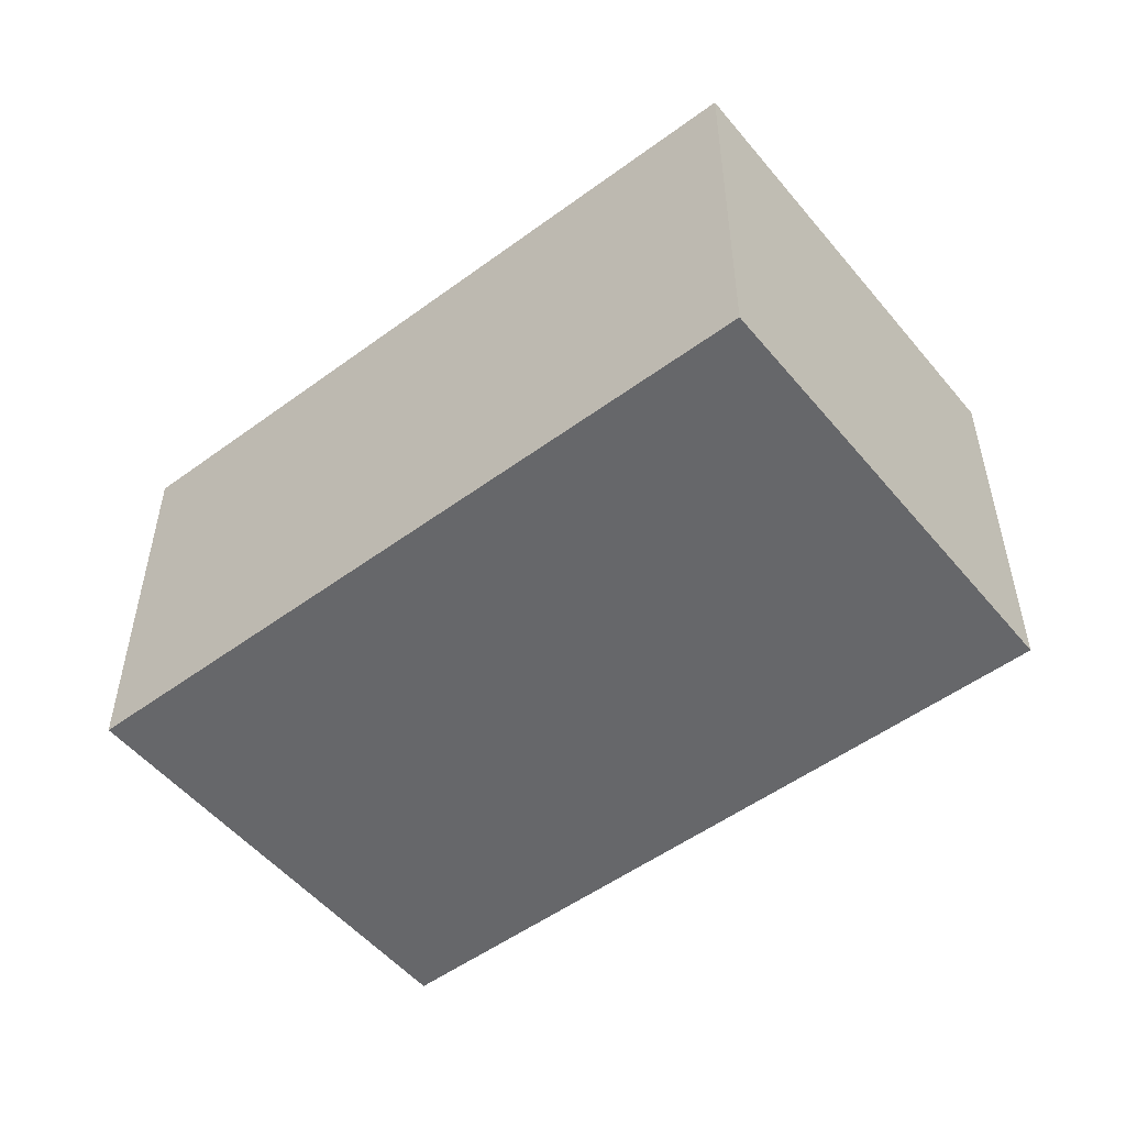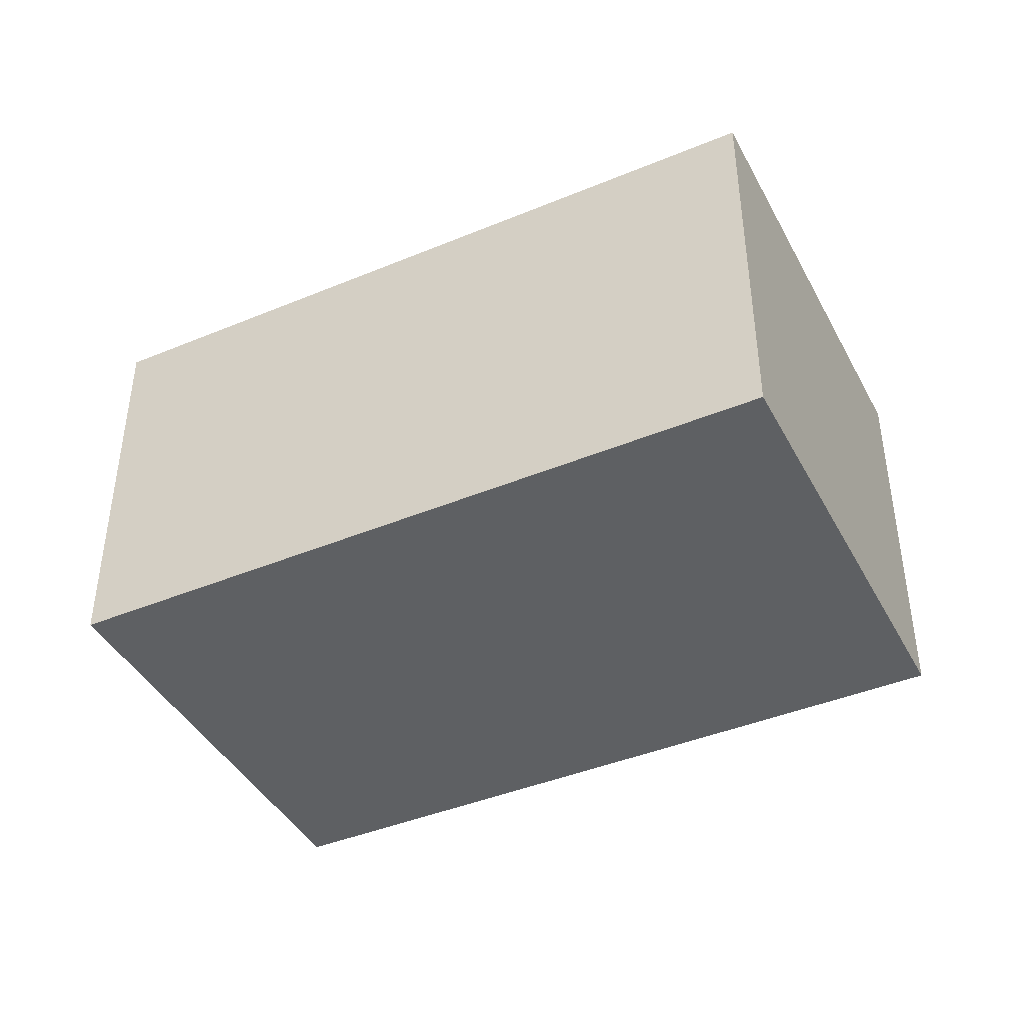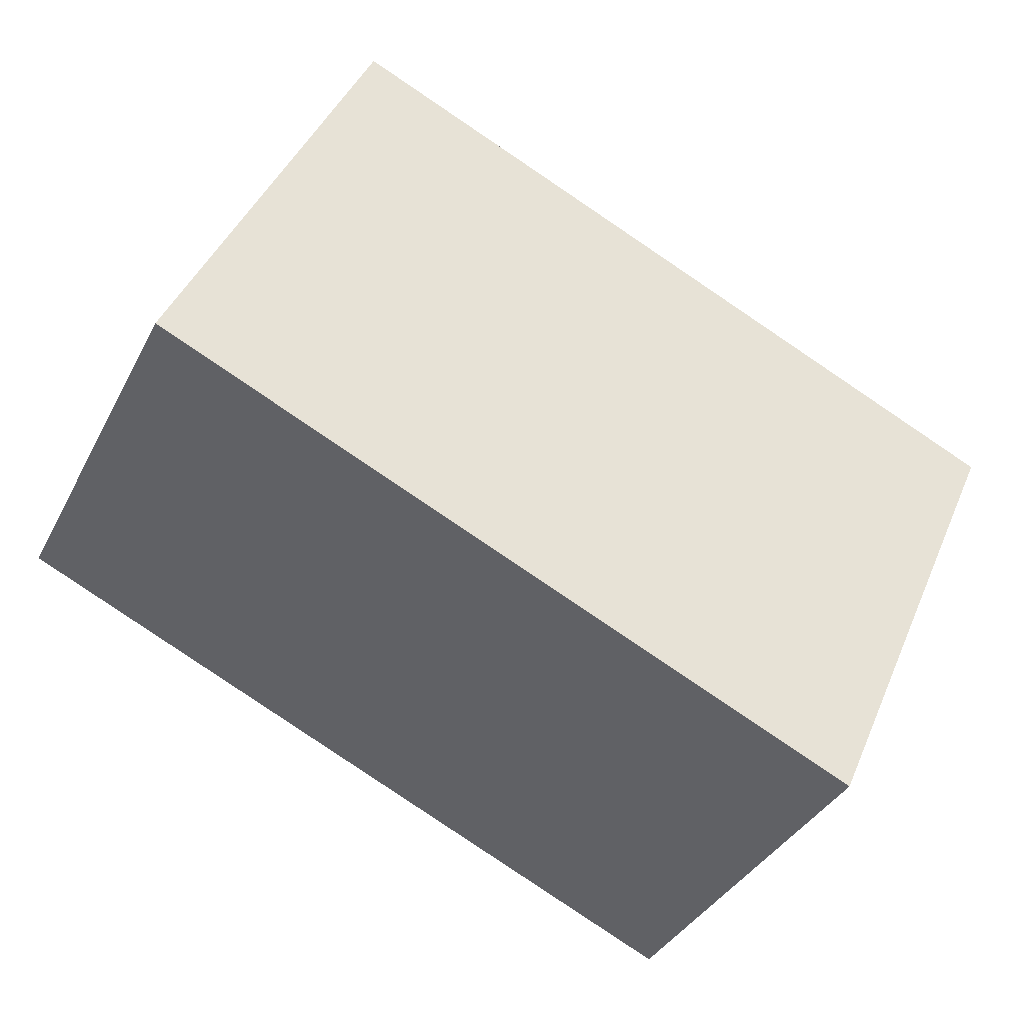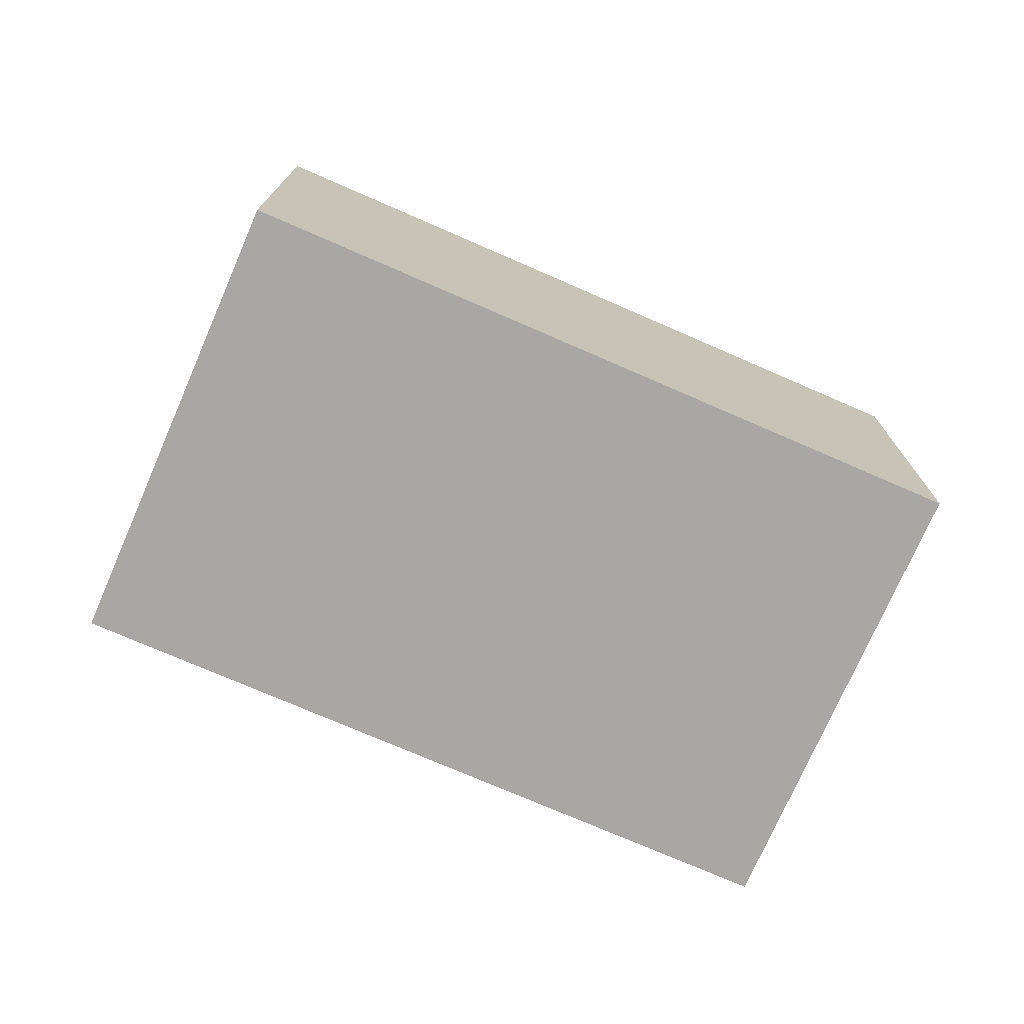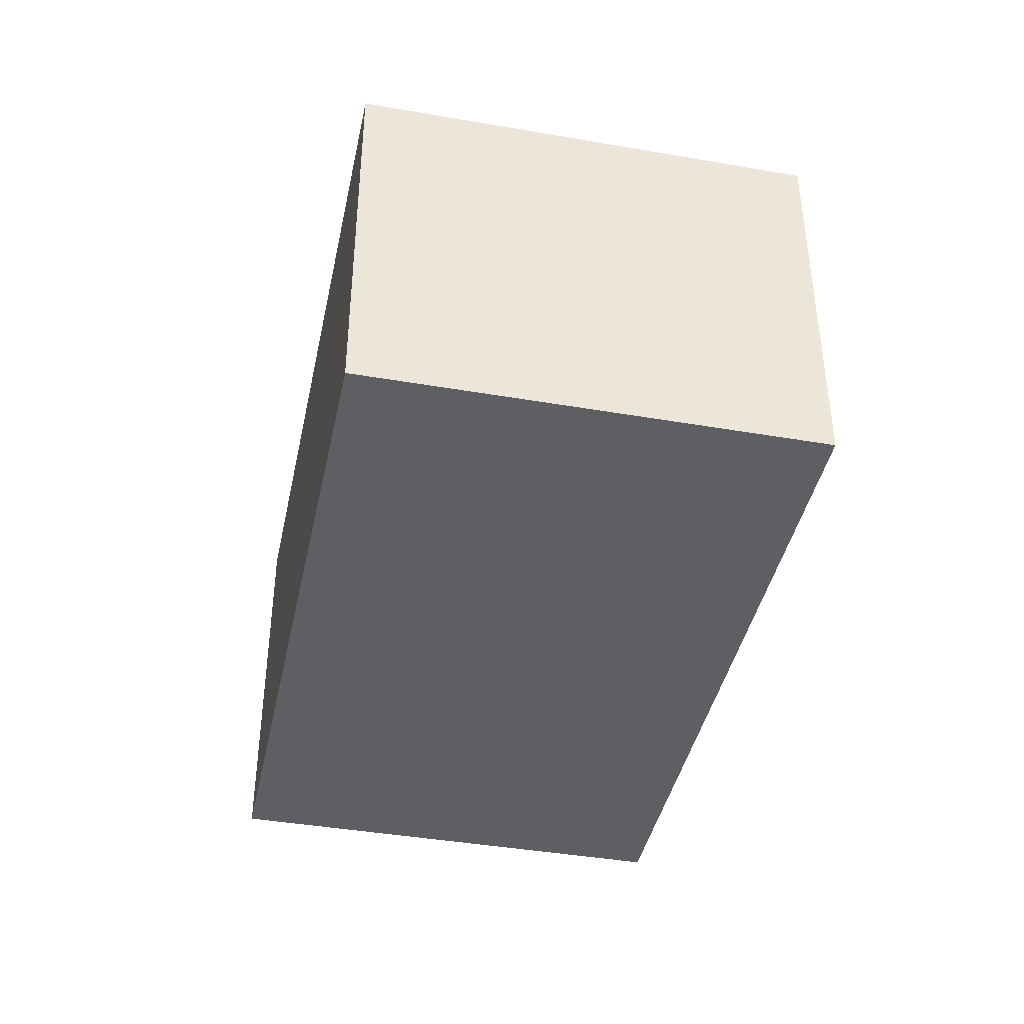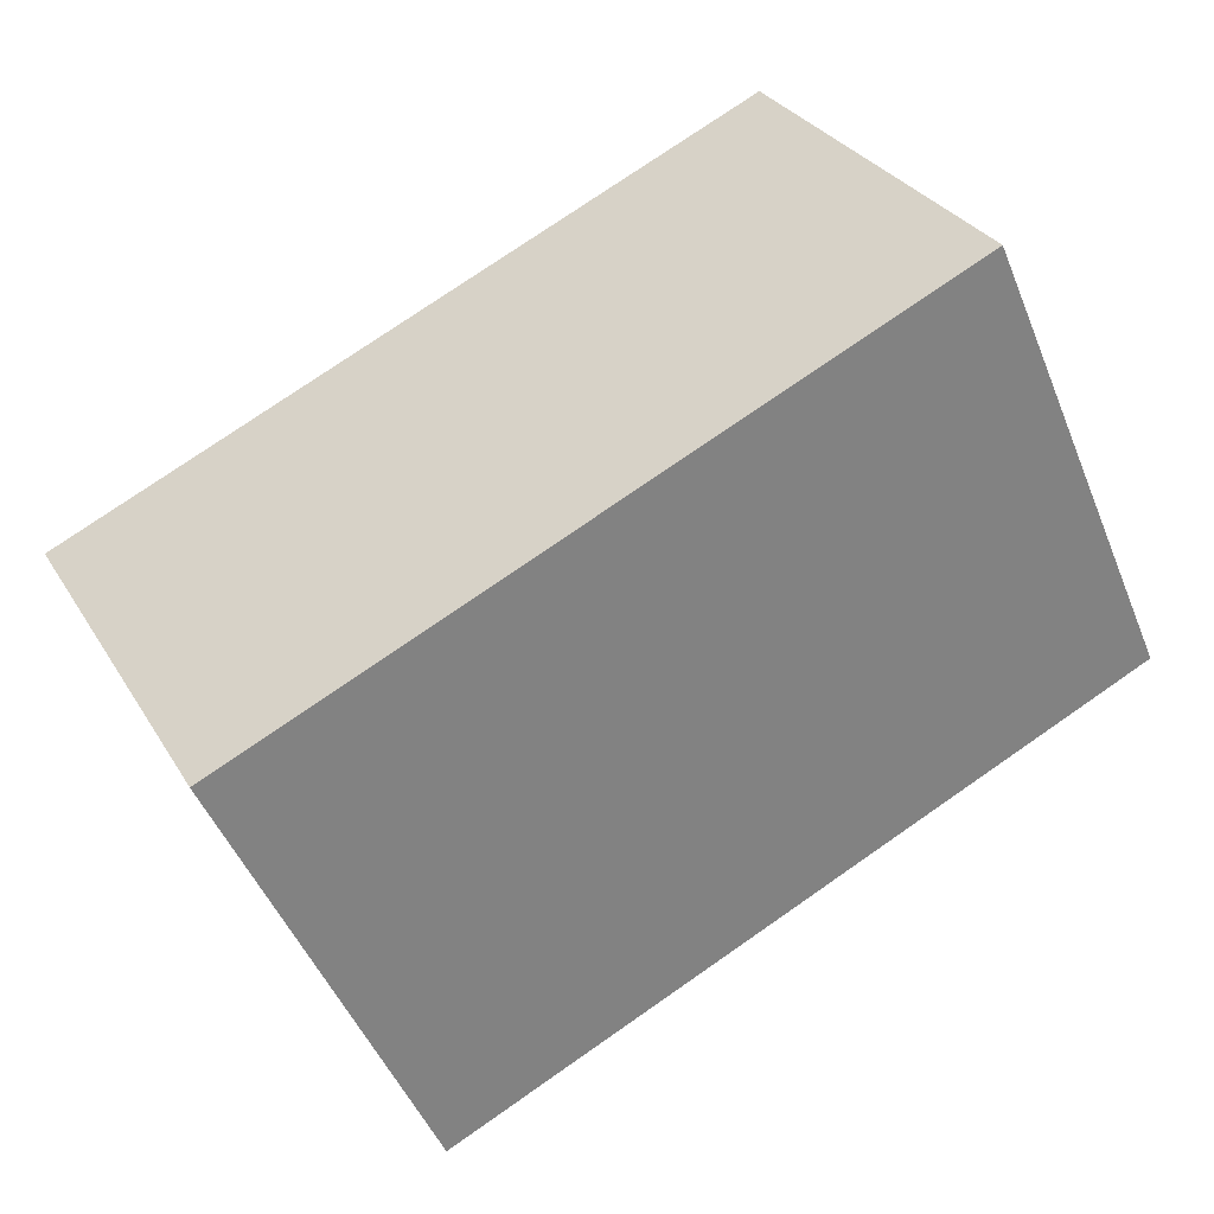
<metadata>
{"format":"obj","ext":"obj","renderer":"f3d","projection":"perspective","resolution":1024,"background":"white","views":[{"elev":-52.1,"azim":-117.3,"up":"+Y"},{"elev":-42.3,"azim":50.6,"up":"+Y"},{"elev":-36.4,"azim":-24.5,"up":"+Z"},{"elev":-74.4,"azim":-179.3,"up":"+Y"},{"elev":-41.5,"azim":102.4,"up":"+Y"},{"elev":30.1,"azim":154.3,"up":"+Z"}]}
</metadata>
<code>
v  0 1.634 1.001e-16
v  3.611 1.634 0.487
v  2.82 1.634 -1.27
v  0.79 1.634 1.756
v  2.82 7.777e-17 -1.27
v  0 0 0
v  0.79 -1.075e-16 1.756
v  3.611 -2.982e-17 0.487
g defaultobject
f 1 2 3
f 2 1 4
f 5 1 3
f 1 5 6
f 6 4 1
f 4 6 7
f 7 2 4
f 2 7 8
f 8 3 2
f 3 8 5
f 8 6 5
f 6 8 7

</code>
